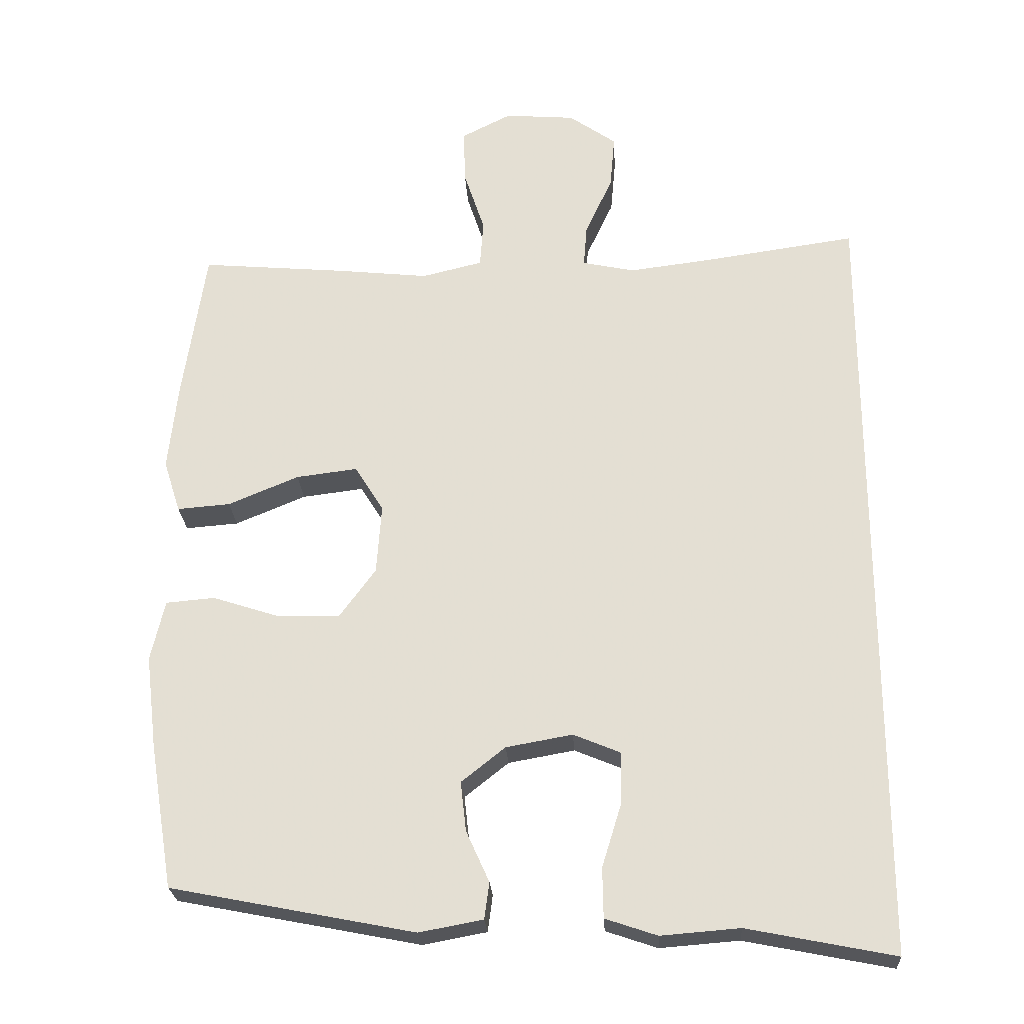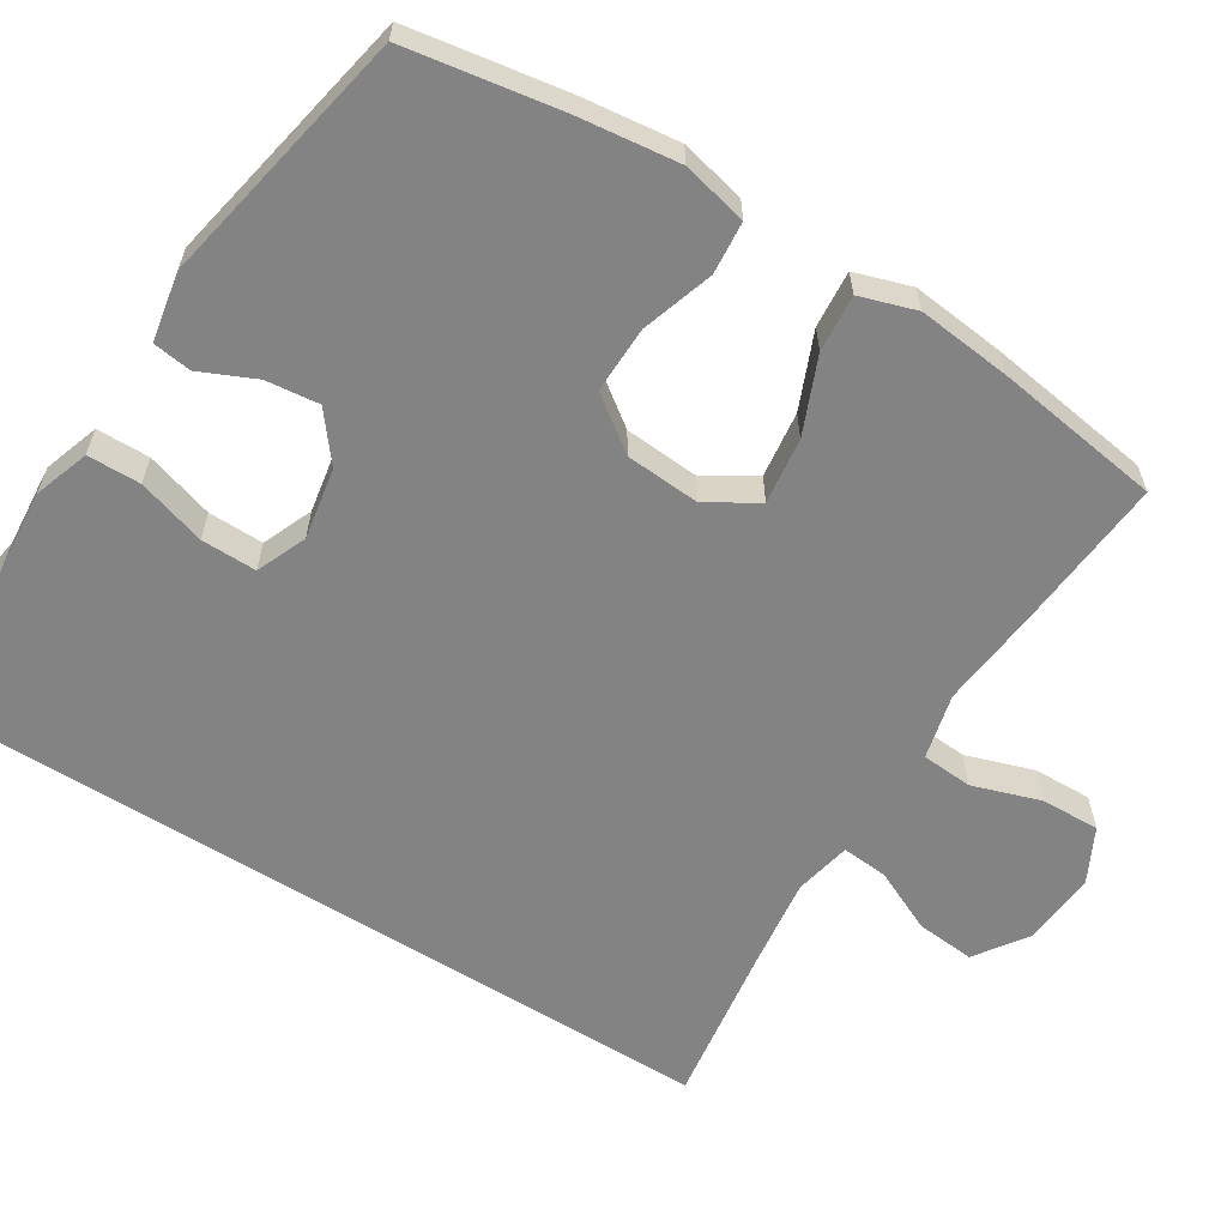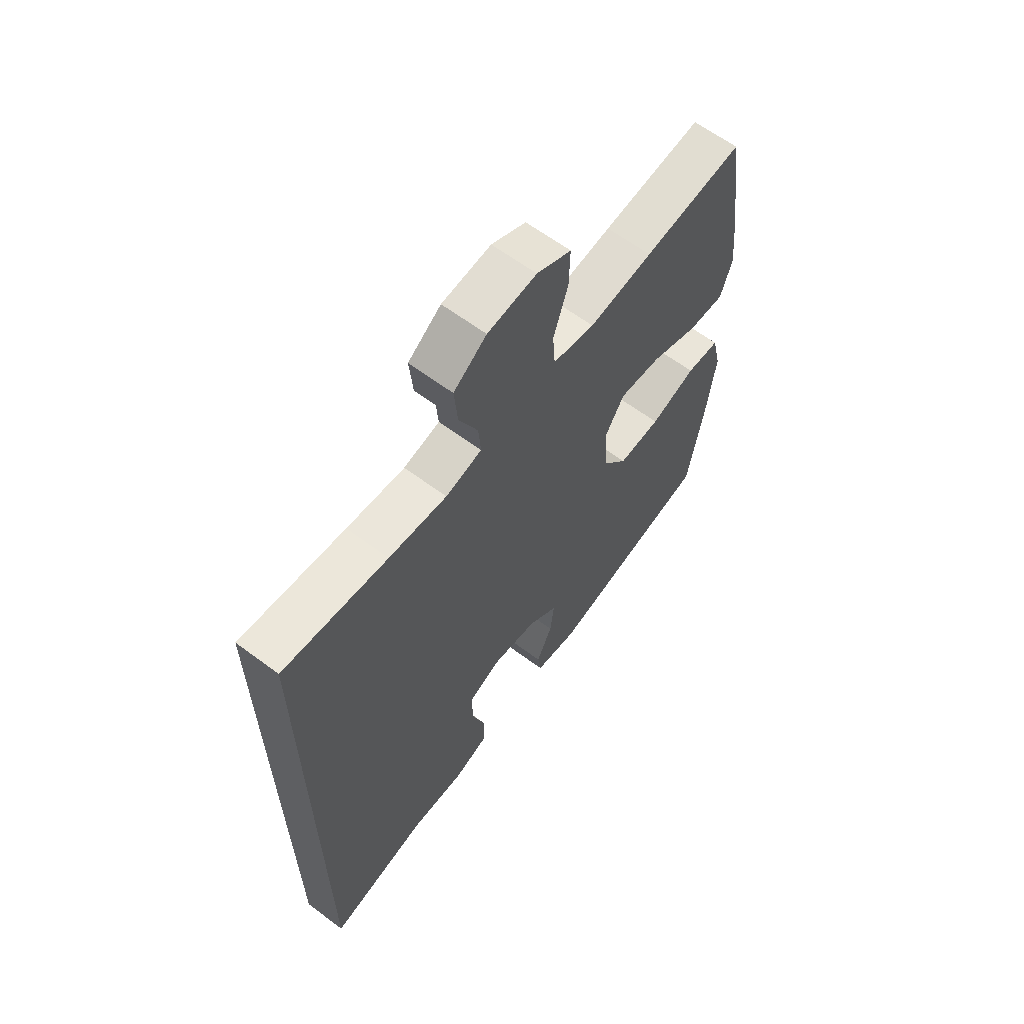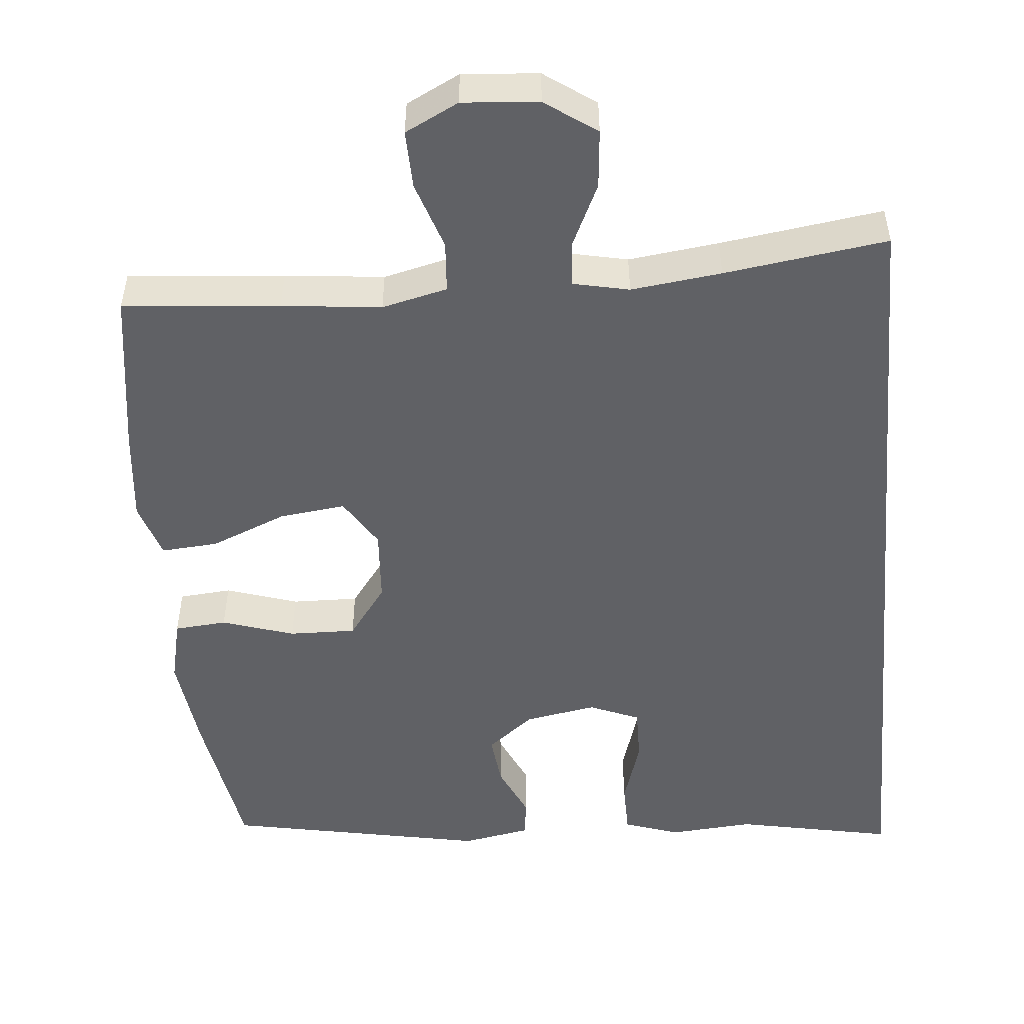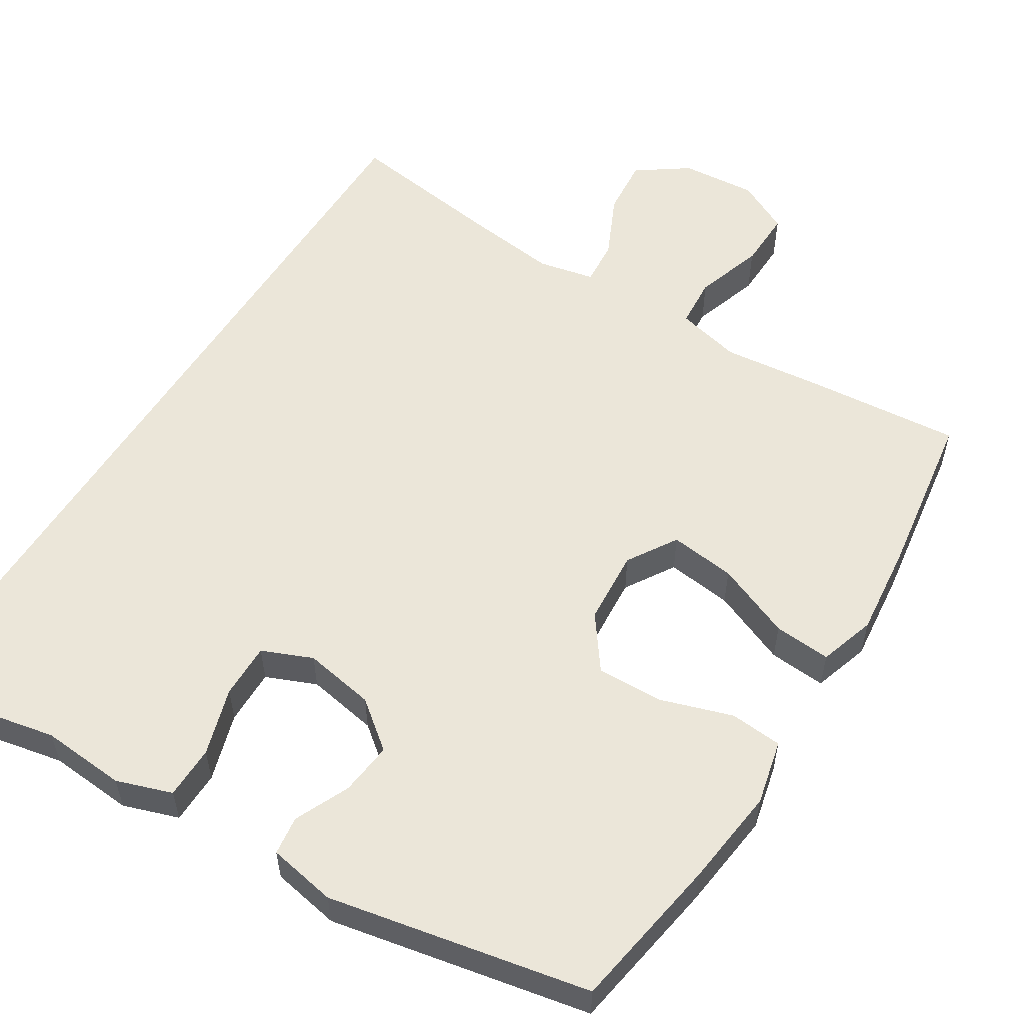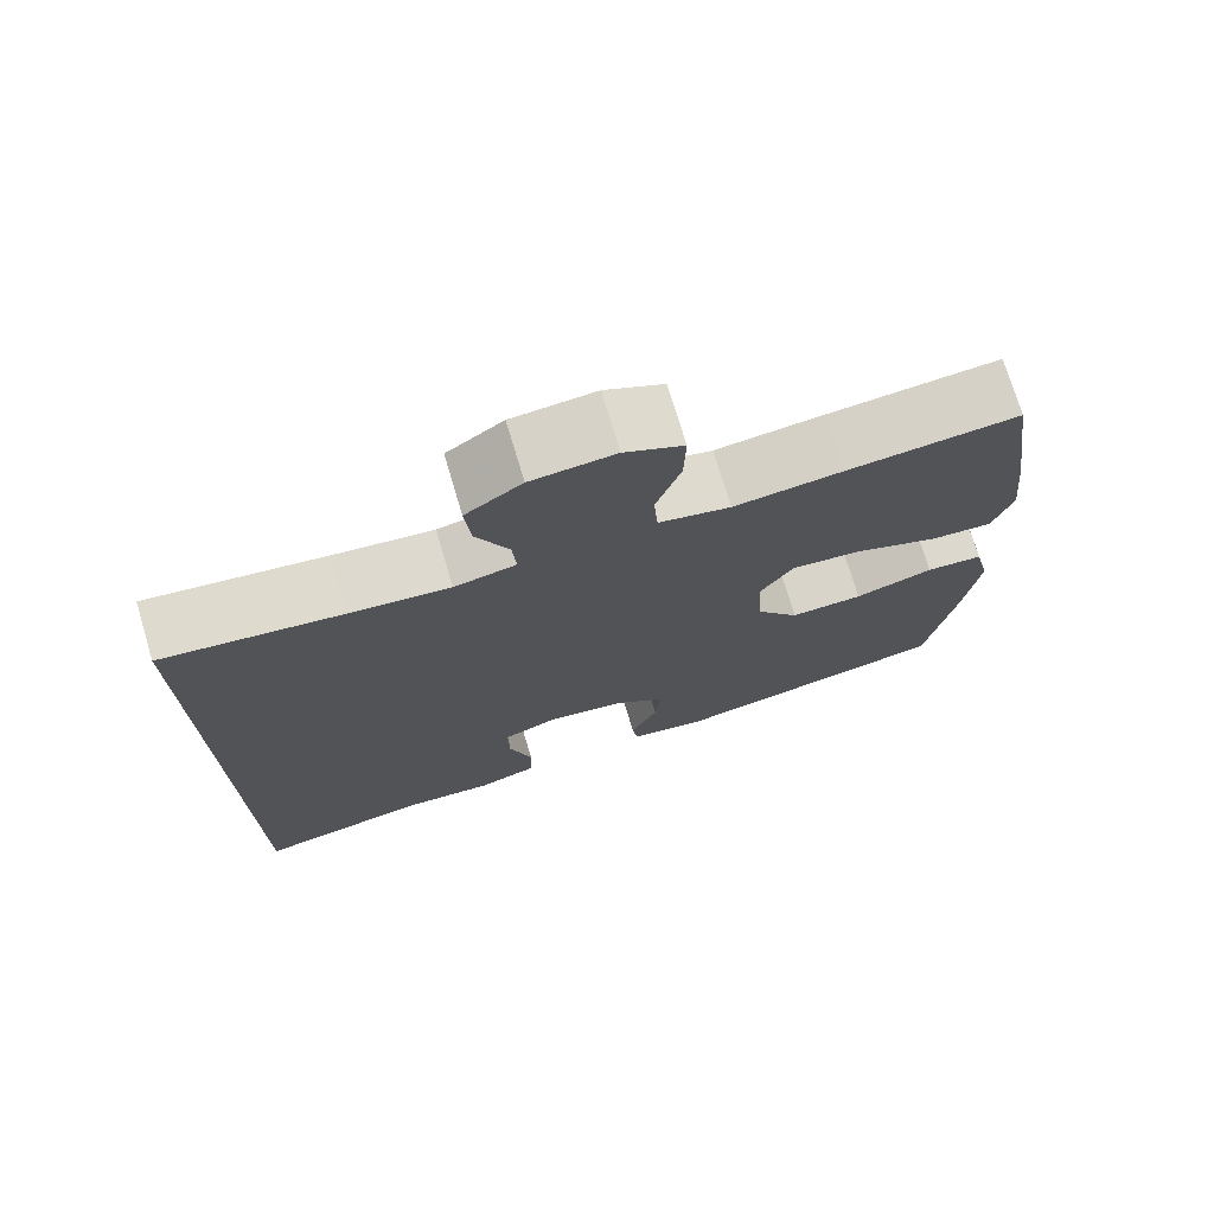
<metadata>
{"format":"obj","ext":"obj","renderer":"f3d","projection":"perspective","resolution":1024,"background":"white","views":[{"elev":-24.7,"azim":3.3,"up":"+Z"},{"elev":-61.1,"azim":-122.0,"up":"+Y"},{"elev":63.5,"azim":126.9,"up":"+Z"},{"elev":-50.0,"azim":5.1,"up":"+Y"},{"elev":55.5,"azim":-148.1,"up":"+Y"},{"elev":74.2,"azim":163.3,"up":"+Z"}]}
</metadata>
<code>
v -0.5 0.07 0.5
v -0.292 0.07 0.482
v -0.16 0.07 0.468
v -0.073 0.07 0.489
v -0.068 0.07 0.557
v -0.098 0.07 0.648
v -0.1 0.07 0.726
v -0.029 0.07 0.762
v 0.072 0.07 0.754
v 0.14 0.07 0.706
v 0.133 0.07 0.628
v 0.094 0.07 0.544
v 0.089 0.07 0.483
v 0.164 0.07 0.467
v 0.284 0.07 0.482
v 0.5 0.07 0.513
v 0.5 0.07 -0.61
v 0.289 0.07 -0.568
v 0.176 0.07 -0.577
v 0.102 0.07 -0.552
v 0.101 0.07 -0.481
v 0.129 0.07 -0.39
v 0.13 0.07 -0.316
v 0.063 0.07 -0.288
v -0.032 0.07 -0.305
v -0.095 0.07 -0.355
v -0.087 0.07 -0.426
v -0.054 0.07 -0.499
v -0.061 0.07 -0.551
v -0.152 0.07 -0.568
v -0.5 0.07 -0.5
v -0.534 0.07 -0.293
v -0.55 0.07 -0.16
v -0.53 0.07 -0.073
v -0.46 0.07 -0.067
v -0.364 0.07 -0.098
v -0.275 0.07 -0.1
v -0.223 0.07 -0.029
v -0.216 0.07 0.071
v -0.257 0.07 0.137
v -0.345 0.07 0.126
v -0.446 0.07 0.084
v -0.522 0.07 0.078
v -0.546 0.07 0.153
v -0.533 0.07 0.276
v -0.5 0 0.5
v -0.292 0 0.482
v -0.16 0 0.468
v -0.073 0 0.489
v -0.068 0 0.557
v -0.098 0 0.648
v -0.1 0 0.726
v -0.029 0 0.762
v 0.072 0 0.754
v 0.14 0 0.706
v 0.133 0 0.628
v 0.094 0 0.544
v 0.089 0 0.483
v 0.164 0 0.467
v 0.284 0 0.482
v 0.5 0 0.513
v 0.5 0 -0.61
v 0.289 0 -0.568
v 0.176 0 -0.577
v 0.102 0 -0.552
v 0.101 0 -0.481
v 0.129 0 -0.39
v 0.13 0 -0.316
v 0.063 0 -0.288
v -0.032 0 -0.305
v -0.095 0 -0.355
v -0.087 0 -0.426
v -0.054 0 -0.499
v -0.061 0 -0.551
v -0.152 0 -0.568
v -0.5 0 -0.5
v -0.534 0 -0.293
v -0.55 0 -0.16
v -0.53 0 -0.073
v -0.46 0 -0.067
v -0.364 0 -0.098
v -0.275 0 -0.1
v -0.223 0 -0.029
v -0.216 0 0.071
v -0.257 0 0.137
v -0.345 0 0.126
v -0.446 0 0.084
v -0.522 0 0.078
v -0.546 0 0.153
v -0.533 0 0.276
f 41 42 43 44
f 40 41 44 45
f 33 34 35 36
f 33 36 37
f 32 33 37
f 31 32 37
f 30 31 37 38
f 27 28 29 30
f 26 27 30 38
f 19 20 21 22
f 18 19 22 23
f 15 16 17 18
f 14 15 18 23
f 13 14 23 24
f 9 10 11 12
f 9 12 13
f 5 6 7 8
f 4 5 8 9
f 45 1 2 3
f 40 45 3 4
f 25 26 38 39
f 13 24 25 39
f 13 39 40
f 4 9 13 40
f 89 88 87 86
f 90 89 86 85
f 81 80 79 78
f 82 81 78
f 82 78 77
f 82 77 76
f 83 82 76 75
f 75 74 73 72
f 83 75 72 71
f 67 66 65 64
f 68 67 64 63
f 63 62 61 60
f 68 63 60 59
f 69 68 59 58
f 57 56 55 54
f 58 57 54
f 53 52 51 50
f 54 53 50 49
f 48 47 46 90
f 49 48 90 85
f 84 83 71 70
f 84 70 69 58
f 85 84 58
f 85 58 54 49
f 1 46 47 2
f 2 47 48 3
f 3 48 49 4
f 4 49 50 5
f 5 50 51 6
f 6 51 52 7
f 7 52 53 8
f 8 53 54 9
f 9 54 55 10
f 10 55 56 11
f 11 56 57 12
f 12 57 58 13
f 13 58 59 14
f 14 59 60 15
f 15 60 61 16
f 16 61 62 17
f 17 62 63 18
f 18 63 64 19
f 19 64 65 20
f 20 65 66 21
f 21 66 67 22
f 22 67 68 23
f 23 68 69 24
f 24 69 70 25
f 25 70 71 26
f 26 71 72 27
f 27 72 73 28
f 28 73 74 29
f 29 74 75 30
f 30 75 76 31
f 31 76 77 32
f 32 77 78 33
f 33 78 79 34
f 34 79 80 35
f 35 80 81 36
f 36 81 82 37
f 37 82 83 38
f 38 83 84 39
f 39 84 85 40
f 40 85 86 41
f 41 86 87 42
f 42 87 88 43
f 43 88 89 44
f 44 89 90 45
f 45 90 46 1

</code>
